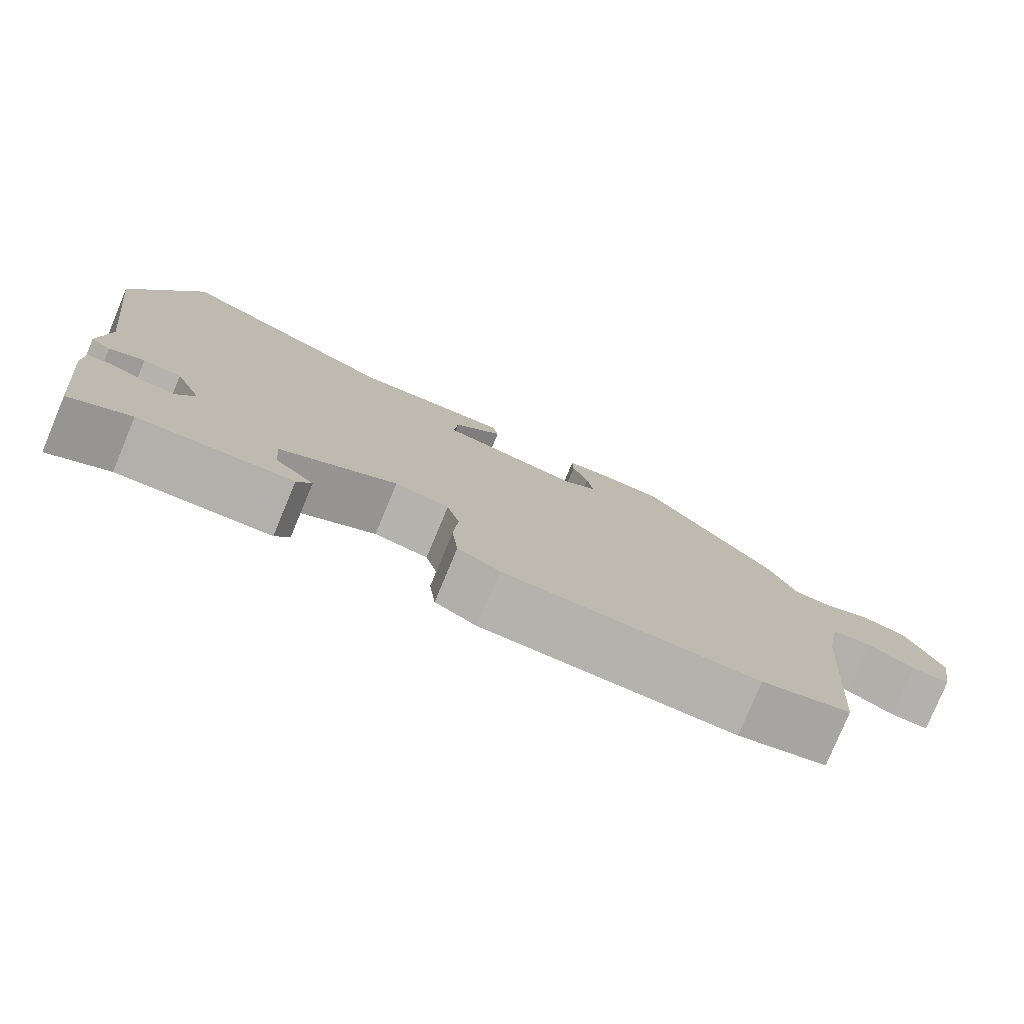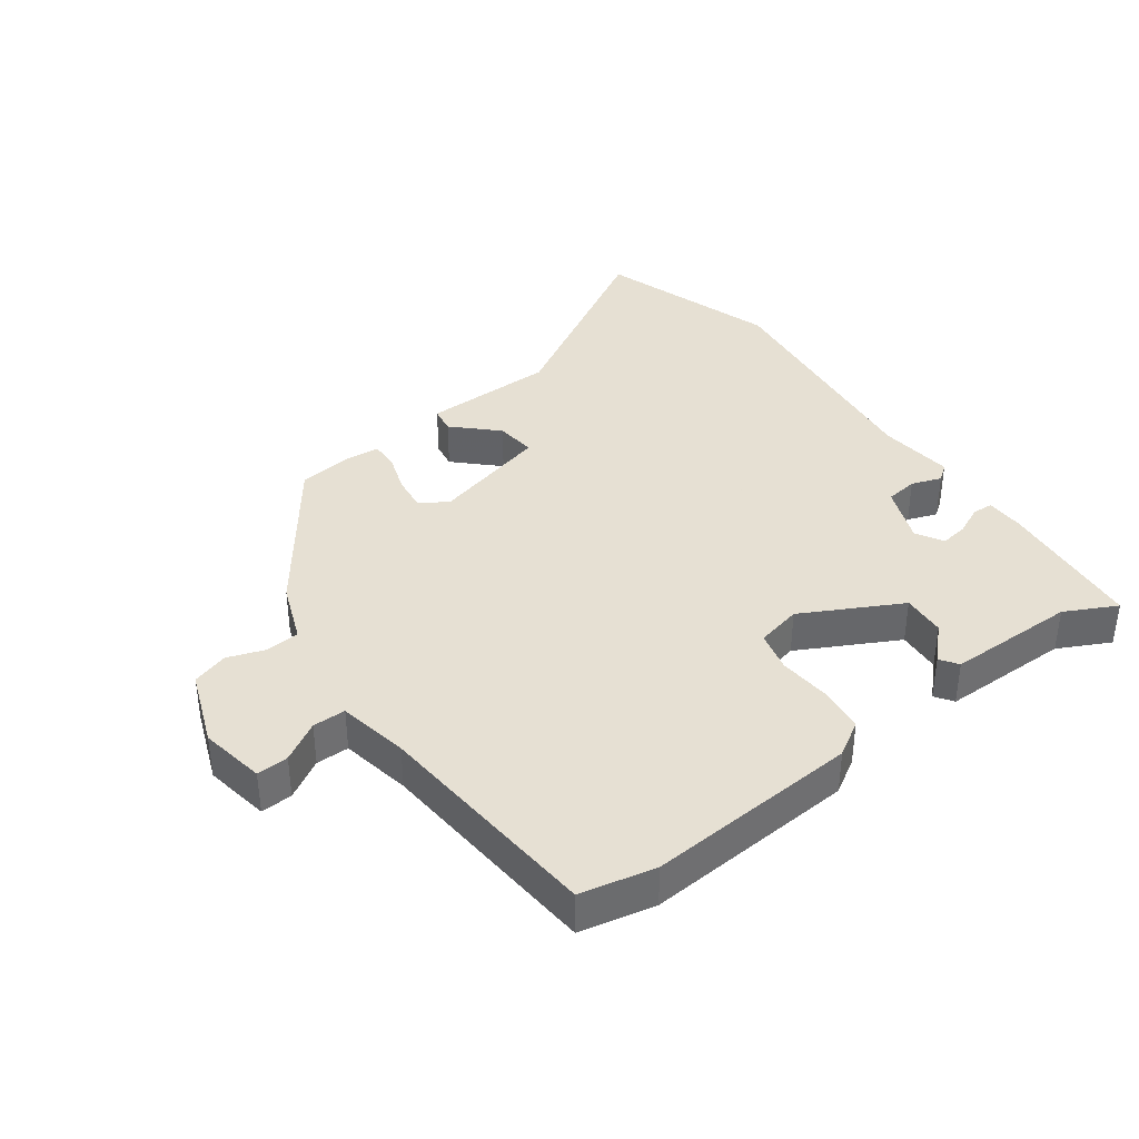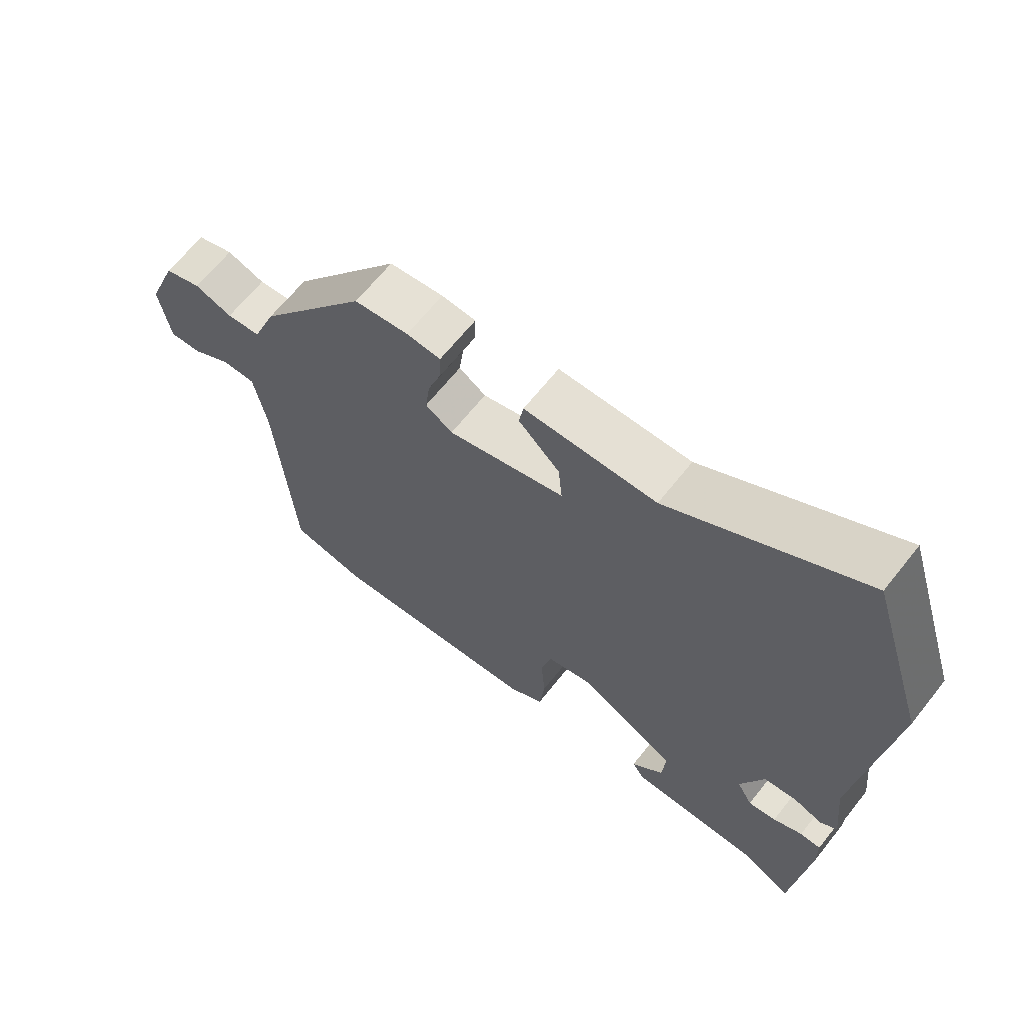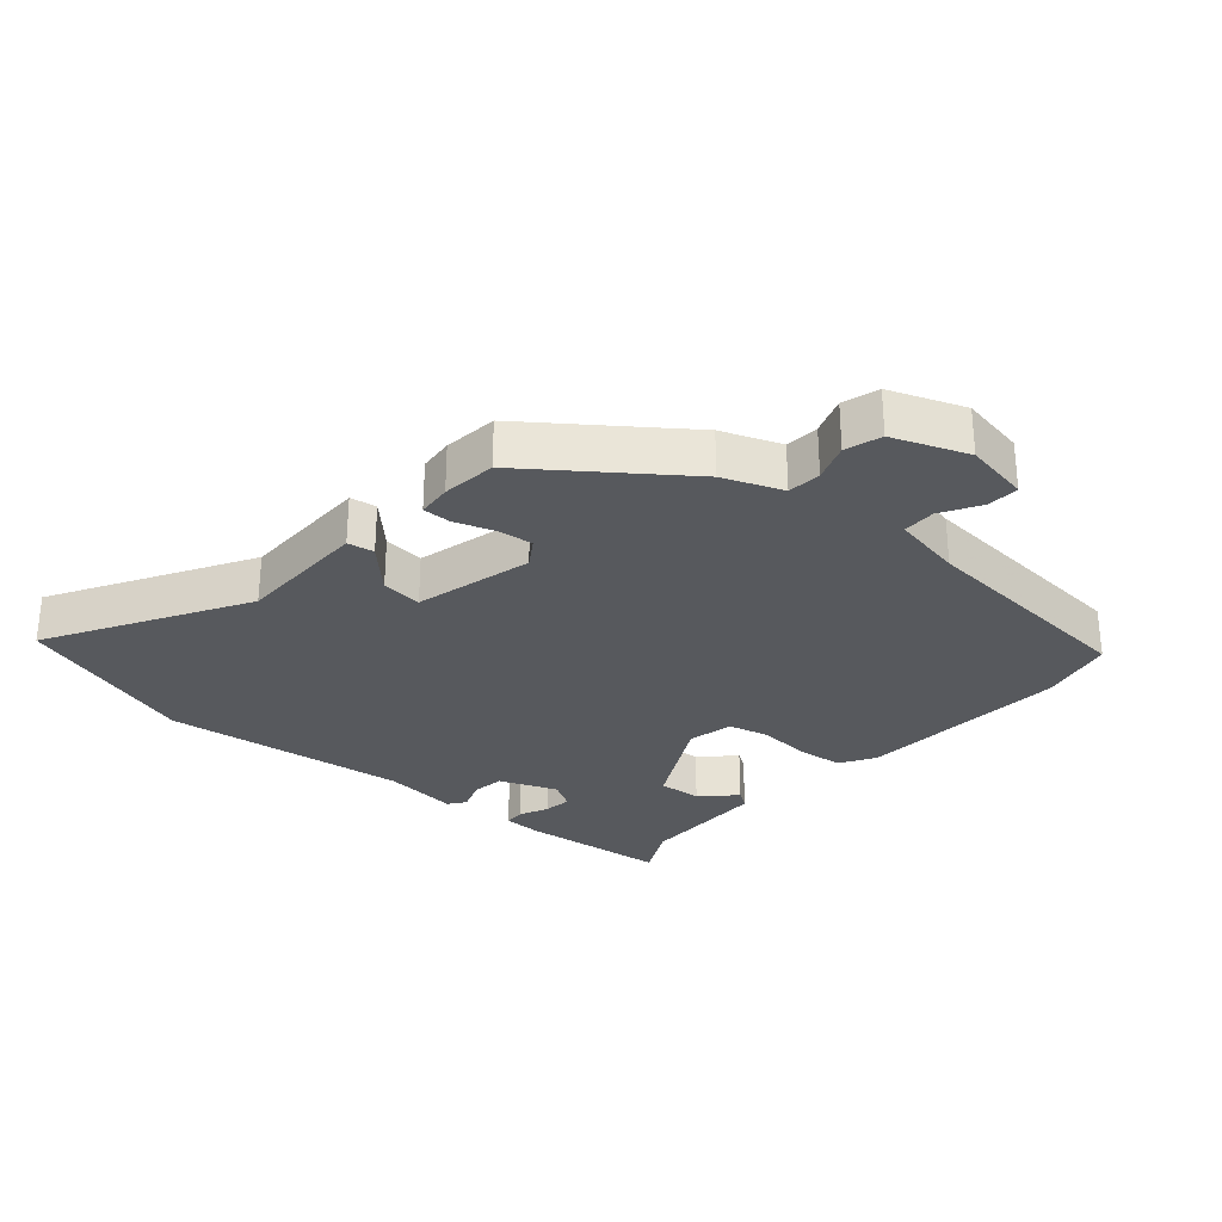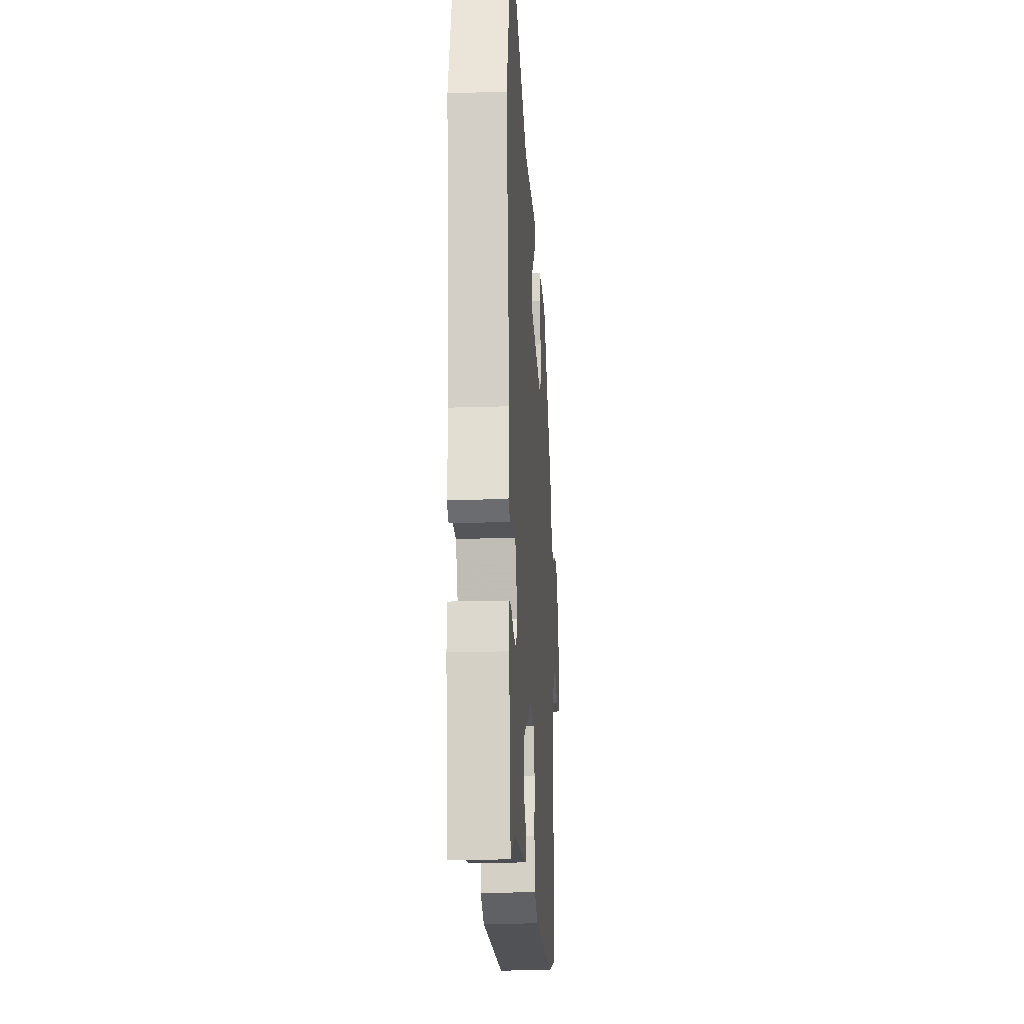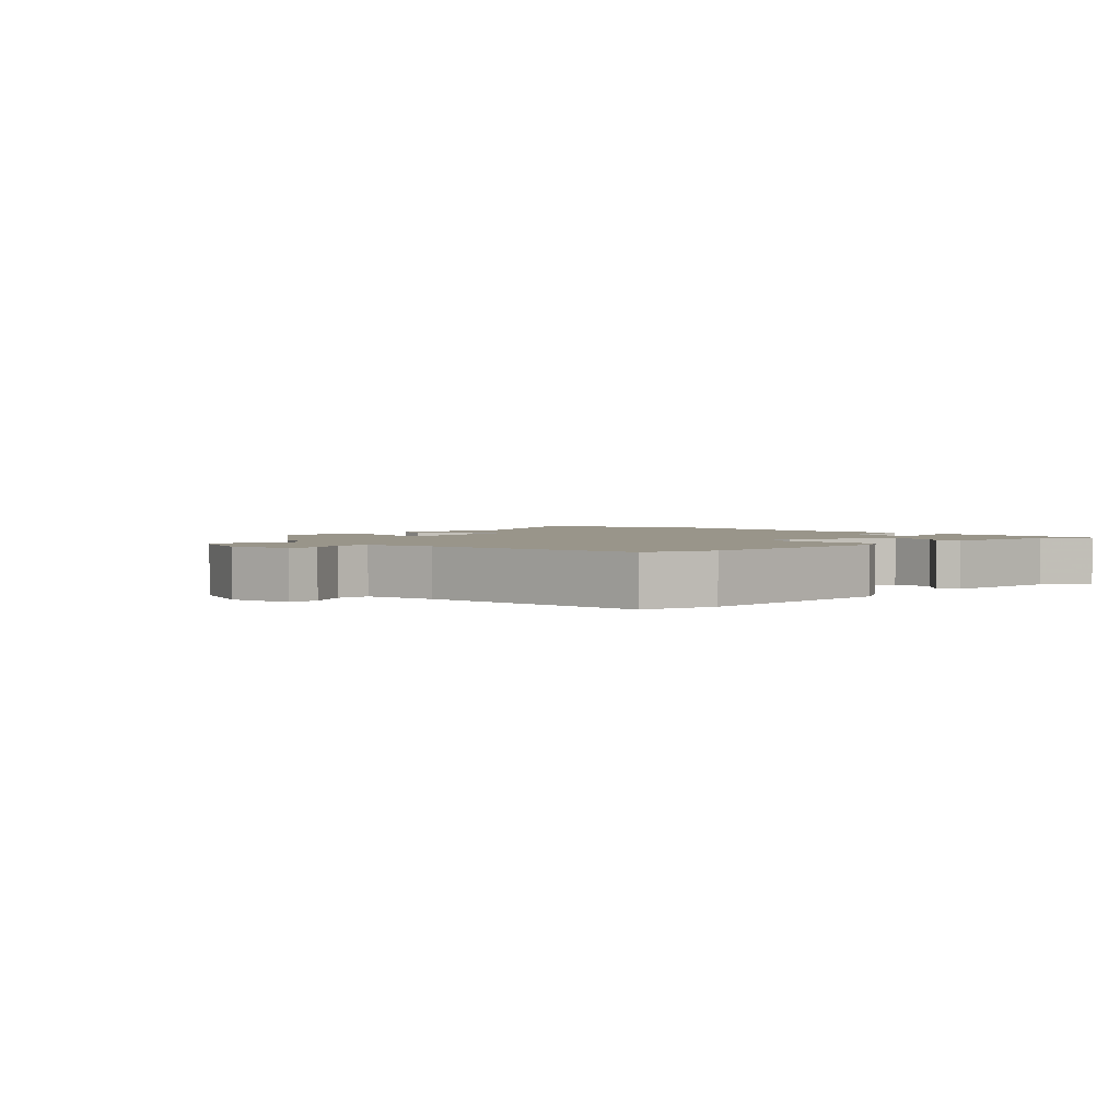
<metadata>
{"format":"obj","ext":"obj","renderer":"f3d","projection":"perspective","resolution":1024,"background":"white","views":[{"elev":-78.8,"azim":-22.6,"up":"+Z"},{"elev":38.3,"azim":143.3,"up":"+Y"},{"elev":65.2,"azim":-141.6,"up":"+Z"},{"elev":-29.3,"azim":48.7,"up":"+Y"},{"elev":-17.9,"azim":-86.3,"up":"+Z"},{"elev":2.1,"azim":136.0,"up":"+Y"}]}
</metadata>
<code>
v -0.537 0.07 0.383
v -0.449 0.07 0.662
v -0.149 0.07 0.491
v 0.056 0.07 0.491
v 0.063 0.07 0.45
v -0.001 0.07 0.387
v -0.007 0.07 0.324
v 0.175 0.07 0.279
v 0.217 0.07 0.307
v 0.21 0.07 0.362
v 0.189 0.07 0.422
v 0.188 0.07 0.466
v 0.241 0.07 0.471
v 0.325 0.07 0.462
v 0.493 0.07 0.238
v 0.529 0.07 0.147
v 0.581 0.07 0.143
v 0.639 0.07 0.164
v 0.695 0.07 0.147
v 0.74 0.07 0.032
v 0.723 0.07 -0.069
v 0.674 0.07 -0.067
v 0.613 0.07 -0.032
v 0.562 0.07 -0.033
v 0.542 0.07 -0.142
v 0.515 0.07 -0.497
v 0.4 0.07 -0.523
v 0.072 0.07 -0.504
v 0.018 0.07 -0.472
v 0.01 0.07 -0.401
v 0.016 0.07 -0.32
v 0 0.07 -0.258
v -0.07 0.07 -0.243
v -0.221 0.07 -0.324
v -0.216 0.07 -0.391
v -0.166 0.07 -0.44
v -0.185 0.07 -0.468
v -0.384 0.07 -0.471
v -0.463 0.07 -0.512
v -0.488 0.07 -0.284
v -0.487 0.07 -0.225
v -0.455 0.07 -0.223
v -0.41 0.07 -0.243
v -0.367 0.07 -0.249
v -0.343 0.07 -0.207
v -0.379 0.07 -0.118
v -0.429 0.07 -0.112
v -0.475 0.07 -0.129
v -0.501 0.07 -0.11
v -0.489 0.07 0.006
v -0.537 0 0.383
v -0.449 0 0.662
v -0.149 0 0.491
v 0.056 0 0.491
v 0.063 0 0.45
v -0.001 0 0.387
v -0.007 0 0.324
v 0.175 0 0.279
v 0.217 0 0.307
v 0.21 0 0.362
v 0.189 0 0.422
v 0.188 0 0.466
v 0.241 0 0.471
v 0.325 0 0.462
v 0.493 0 0.238
v 0.529 0 0.147
v 0.581 0 0.143
v 0.639 0 0.164
v 0.695 0 0.147
v 0.74 0 0.032
v 0.723 0 -0.069
v 0.674 0 -0.067
v 0.613 0 -0.032
v 0.562 0 -0.033
v 0.542 0 -0.142
v 0.515 0 -0.497
v 0.4 0 -0.523
v 0.072 0 -0.504
v 0.018 0 -0.472
v 0.01 0 -0.401
v 0.016 0 -0.32
v 0 0 -0.258
v -0.07 0 -0.243
v -0.221 0 -0.324
v -0.216 0 -0.391
v -0.166 0 -0.44
v -0.185 0 -0.468
v -0.384 0 -0.471
v -0.463 0 -0.512
v -0.488 0 -0.284
v -0.487 0 -0.225
v -0.455 0 -0.223
v -0.41 0 -0.243
v -0.367 0 -0.249
v -0.343 0 -0.207
v -0.379 0 -0.118
v -0.429 0 -0.112
v -0.475 0 -0.129
v -0.501 0 -0.11
v -0.489 0 0.006
f 47 48 49 50
f 1 2 3
f 50 1 3
f 47 50 3
f 46 47 3
f 45 46 3 4
f 44 45 4
f 41 42 43
f 40 41 43
f 39 40 43
f 38 39 43
f 38 43 44
f 37 38 44
f 36 37 44
f 35 36 44
f 34 35 44
f 33 34 44
f 29 30 31
f 28 29 31
f 27 28 31
f 26 27 31
f 25 26 31
f 24 25 31 32
f 21 22 23
f 20 21 23
f 19 20 23
f 18 19 23
f 17 18 23
f 16 17 23 24
f 15 16 24
f 14 15 24
f 13 14 24
f 12 13 24
f 11 12 24
f 10 11 24
f 9 10 24
f 24 32 33
f 9 24 33
f 8 9 33
f 4 5 6
f 44 4 6
f 44 6 7
f 7 8 33 44
f 100 99 98 97
f 53 52 51
f 53 51 100
f 53 100 97
f 53 97 96
f 54 53 96 95
f 54 95 94
f 93 92 91
f 93 91 90
f 93 90 89
f 93 89 88
f 94 93 88
f 94 88 87
f 94 87 86
f 94 86 85
f 94 85 84
f 94 84 83
f 81 80 79
f 81 79 78
f 81 78 77
f 81 77 76
f 81 76 75
f 82 81 75 74
f 73 72 71
f 73 71 70
f 73 70 69
f 73 69 68
f 73 68 67
f 74 73 67 66
f 74 66 65
f 74 65 64
f 74 64 63
f 74 63 62
f 74 62 61
f 74 61 60
f 74 60 59
f 83 82 74
f 83 74 59
f 83 59 58
f 56 55 54
f 56 54 94
f 57 56 94
f 94 83 58 57
f 1 51 52 2
f 2 52 53 3
f 3 53 54 4
f 4 54 55 5
f 5 55 56 6
f 6 56 57 7
f 7 57 58 8
f 8 58 59 9
f 9 59 60 10
f 10 60 61 11
f 11 61 62 12
f 12 62 63 13
f 13 63 64 14
f 14 64 65 15
f 15 65 66 16
f 16 66 67 17
f 17 67 68 18
f 18 68 69 19
f 19 69 70 20
f 20 70 71 21
f 21 71 72 22
f 22 72 73 23
f 23 73 74 24
f 24 74 75 25
f 25 75 76 26
f 26 76 77 27
f 27 77 78 28
f 28 78 79 29
f 29 79 80 30
f 30 80 81 31
f 31 81 82 32
f 32 82 83 33
f 33 83 84 34
f 34 84 85 35
f 35 85 86 36
f 36 86 87 37
f 37 87 88 38
f 38 88 89 39
f 39 89 90 40
f 40 90 91 41
f 41 91 92 42
f 42 92 93 43
f 43 93 94 44
f 44 94 95 45
f 45 95 96 46
f 46 96 97 47
f 47 97 98 48
f 48 98 99 49
f 49 99 100 50
f 50 100 51 1

</code>
